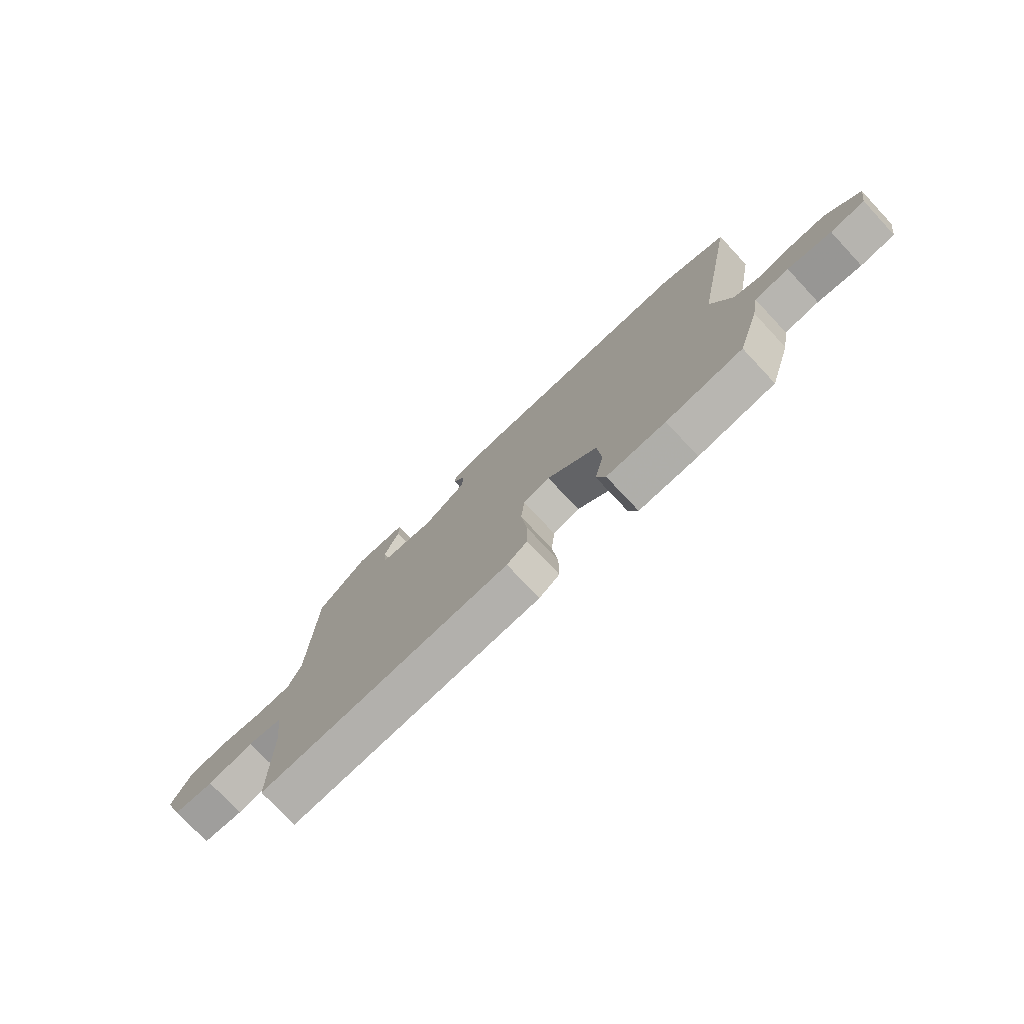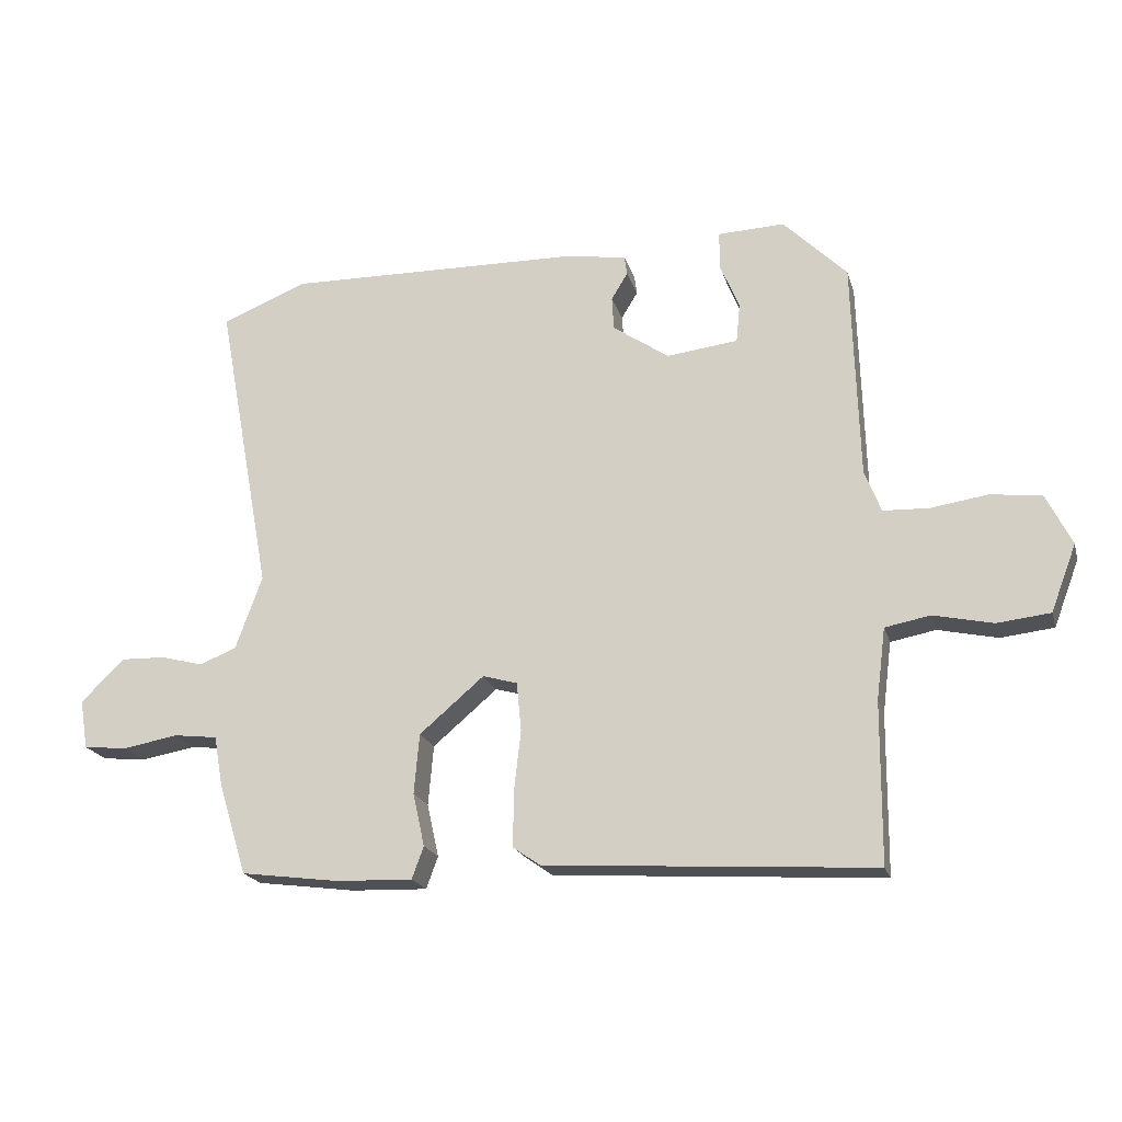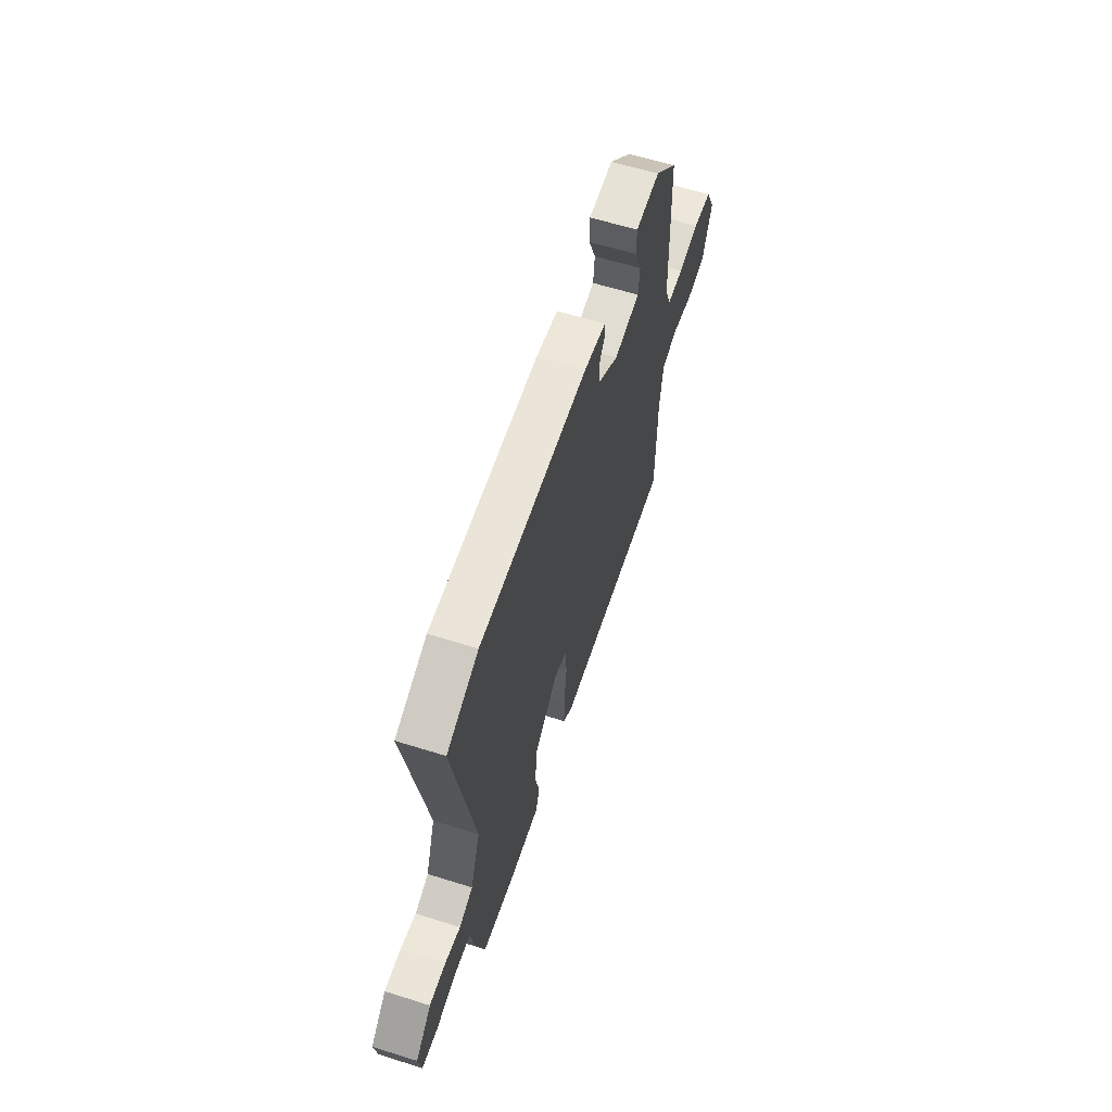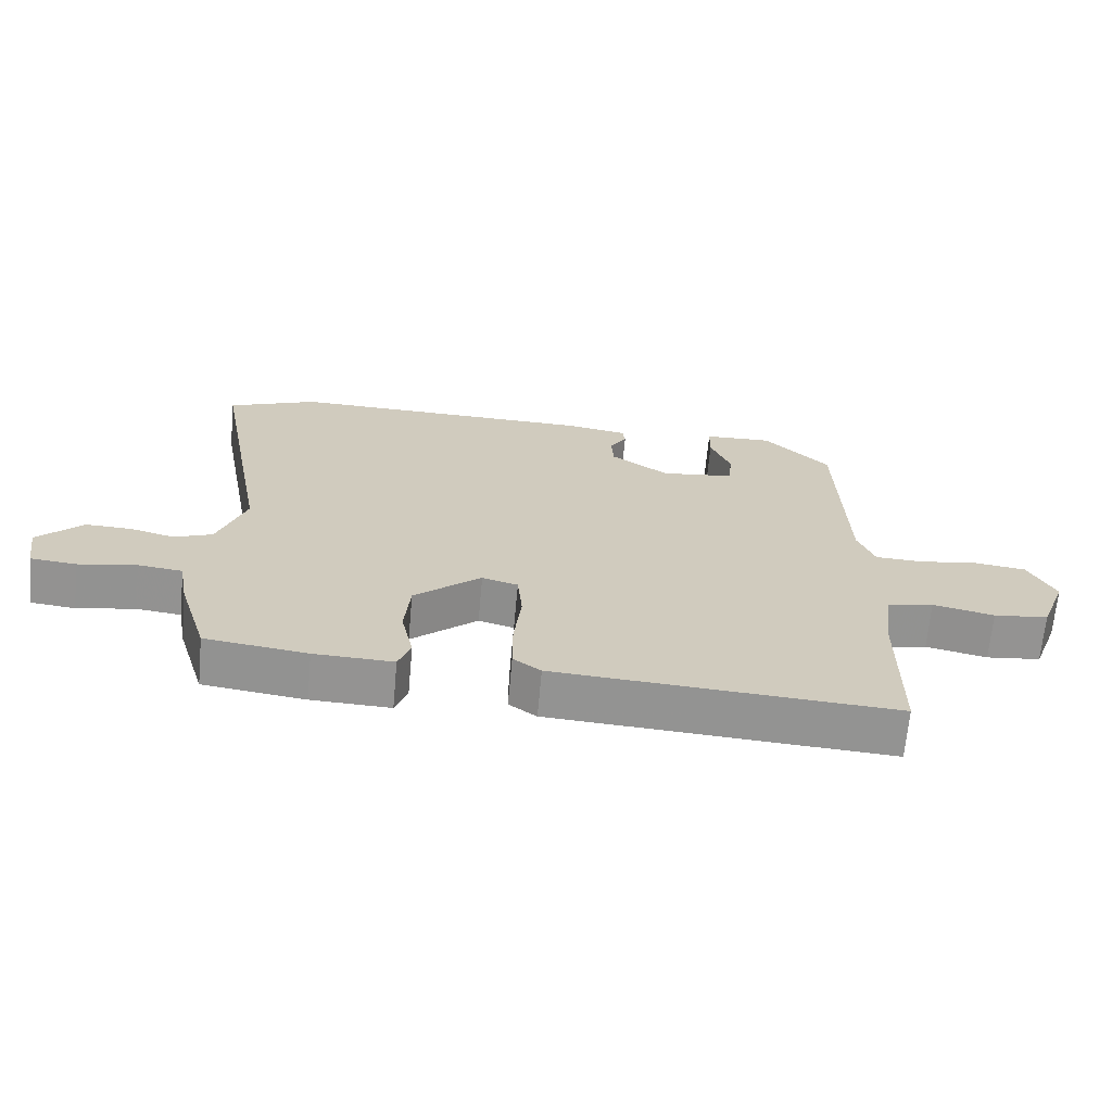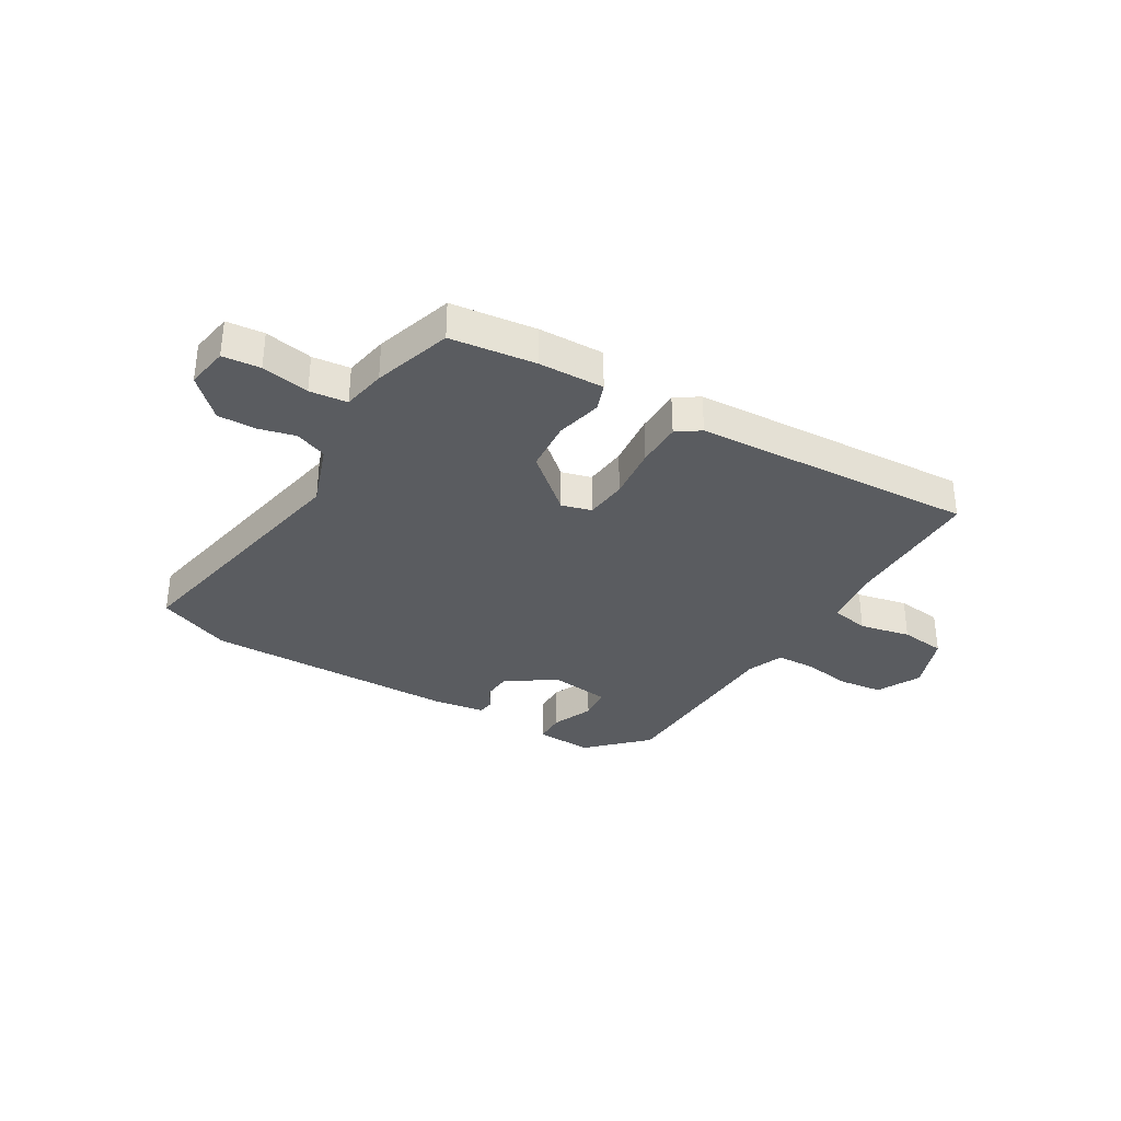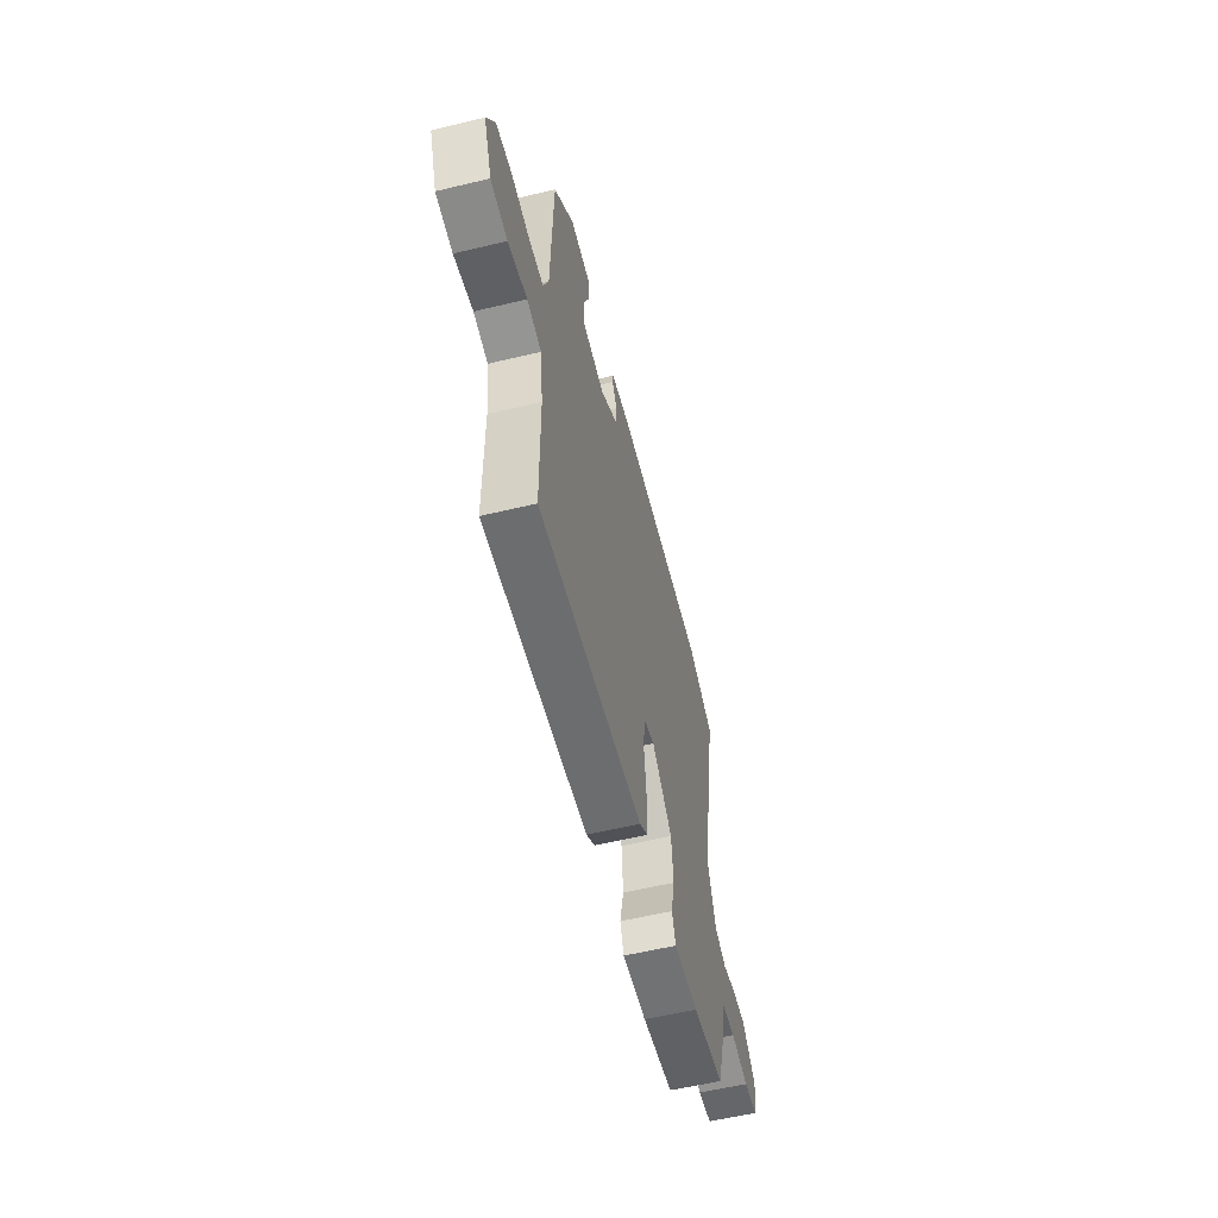
<metadata>
{"format":"obj","ext":"obj","renderer":"f3d","projection":"perspective","resolution":1024,"background":"white","views":[{"elev":-76.0,"azim":43.2,"up":"+Z"},{"elev":-20.0,"azim":-165.2,"up":"+Z"},{"elev":60.9,"azim":107.8,"up":"+Z"},{"elev":-66.9,"azim":174.8,"up":"+Z"},{"elev":-34.1,"azim":148.8,"up":"+Y"},{"elev":-57.4,"azim":-76.0,"up":"+Z"}]}
</metadata>
<code>
v -0.499 0.07 -0.495
v -0.501 0.07 -0.25
v -0.515 0.07 -0.141
v -0.584 0.07 -0.128
v -0.675 0.07 -0.148
v -0.756 0.07 -0.139
v -0.795 0.07 -0.037
v -0.756 0.07 0.041
v -0.678 0.07 0.051
v -0.591 0.07 0.038
v -0.521 0.07 0.041
v -0.496 0.07 0.105
v -0.486 0.07 0.439
v -0.389 0.07 0.536
v -0.287 0.07 0.532
v -0.286 0.07 0.476
v -0.316 0.07 0.403
v -0.31 0.07 0.344
v -0.201 0.07 0.331
v -0.115 0.07 0.39
v -0.112 0.07 0.441
v -0.137 0.07 0.482
v -0.133 0.07 0.511
v -0.042 0.07 0.526
v 0.412 0.07 0.535
v 0.544 0.07 0.482
v 0.459 0.07 0.024
v 0.5 0.07 -0.089
v 0.557 0.07 -0.111
v 0.622 0.07 -0.094
v 0.69 0.07 -0.092
v 0.756 0.07 -0.157
v 0.744 0.07 -0.232
v 0.677 0.07 -0.239
v 0.592 0.07 -0.224
v 0.525 0.07 -0.232
v 0.511 0.07 -0.31
v 0.468 0.07 -0.449
v 0.317 0.07 -0.469
v 0.2 0.07 -0.473
v 0.182 0.07 -0.424
v 0.2 0.07 -0.343
v 0.192 0.07 -0.251
v 0.093 0.07 -0.167
v 0.04 0.07 -0.182
v 0.033 0.07 -0.257
v 0.044 0.07 -0.353
v 0.044 0.07 -0.434
v 0.003 0.07 -0.463
v -0.499 0 -0.495
v -0.501 0 -0.25
v -0.515 0 -0.141
v -0.584 0 -0.128
v -0.675 0 -0.148
v -0.756 0 -0.139
v -0.795 0 -0.037
v -0.756 0 0.041
v -0.678 0 0.051
v -0.591 0 0.038
v -0.521 0 0.041
v -0.496 0 0.105
v -0.486 0 0.439
v -0.389 0 0.536
v -0.287 0 0.532
v -0.286 0 0.476
v -0.316 0 0.403
v -0.31 0 0.344
v -0.201 0 0.331
v -0.115 0 0.39
v -0.112 0 0.441
v -0.137 0 0.482
v -0.133 0 0.511
v -0.042 0 0.526
v 0.412 0 0.535
v 0.544 0 0.482
v 0.459 0 0.024
v 0.5 0 -0.089
v 0.557 0 -0.111
v 0.622 0 -0.094
v 0.69 0 -0.092
v 0.756 0 -0.157
v 0.744 0 -0.232
v 0.677 0 -0.239
v 0.592 0 -0.224
v 0.525 0 -0.232
v 0.511 0 -0.31
v 0.468 0 -0.449
v 0.317 0 -0.469
v 0.2 0 -0.473
v 0.182 0 -0.424
v 0.2 0 -0.343
v 0.192 0 -0.251
v 0.093 0 -0.167
v 0.04 0 -0.182
v 0.033 0 -0.257
v 0.044 0 -0.353
v 0.044 0 -0.434
v 0.003 0 -0.463
f 49 1 2
f 48 49 2
f 47 48 2
f 46 47 2
f 45 46 2 3
f 44 45 3 4
f 40 41 42
f 39 40 42
f 38 39 42
f 37 38 42
f 36 37 42
f 36 42 43
f 35 36 43 44
f 33 34 35
f 32 33 35
f 31 32 35
f 30 31 35
f 29 30 35
f 28 29 35 44
f 25 26 27
f 24 25 27
f 23 24 27
f 22 23 27
f 21 22 27
f 27 28 44
f 21 27 44
f 20 21 44
f 15 16 17
f 14 15 17
f 13 14 17
f 12 13 17
f 11 12 17 18
f 8 9 10
f 7 8 10
f 6 7 10
f 5 6 10
f 4 5 10
f 4 10 11
f 44 4 11
f 20 44 11
f 19 20 11
f 11 18 19
f 51 50 98
f 51 98 97
f 51 97 96
f 51 96 95
f 52 51 95 94
f 53 52 94 93
f 91 90 89
f 91 89 88
f 91 88 87
f 91 87 86
f 91 86 85
f 92 91 85
f 93 92 85 84
f 84 83 82
f 84 82 81
f 84 81 80
f 84 80 79
f 84 79 78
f 93 84 78 77
f 76 75 74
f 76 74 73
f 76 73 72
f 76 72 71
f 76 71 70
f 93 77 76
f 93 76 70
f 93 70 69
f 66 65 64
f 66 64 63
f 66 63 62
f 66 62 61
f 67 66 61 60
f 59 58 57
f 59 57 56
f 59 56 55
f 59 55 54
f 59 54 53
f 60 59 53
f 60 53 93
f 60 93 69
f 60 69 68
f 68 67 60
f 1 50 51 2
f 2 51 52 3
f 3 52 53 4
f 4 53 54 5
f 5 54 55 6
f 6 55 56 7
f 7 56 57 8
f 8 57 58 9
f 9 58 59 10
f 10 59 60 11
f 11 60 61 12
f 12 61 62 13
f 13 62 63 14
f 14 63 64 15
f 15 64 65 16
f 16 65 66 17
f 17 66 67 18
f 18 67 68 19
f 19 68 69 20
f 20 69 70 21
f 21 70 71 22
f 22 71 72 23
f 23 72 73 24
f 24 73 74 25
f 25 74 75 26
f 26 75 76 27
f 27 76 77 28
f 28 77 78 29
f 29 78 79 30
f 30 79 80 31
f 31 80 81 32
f 32 81 82 33
f 33 82 83 34
f 34 83 84 35
f 35 84 85 36
f 36 85 86 37
f 37 86 87 38
f 38 87 88 39
f 39 88 89 40
f 40 89 90 41
f 41 90 91 42
f 42 91 92 43
f 43 92 93 44
f 44 93 94 45
f 45 94 95 46
f 46 95 96 47
f 47 96 97 48
f 48 97 98 49
f 49 98 50 1

</code>
